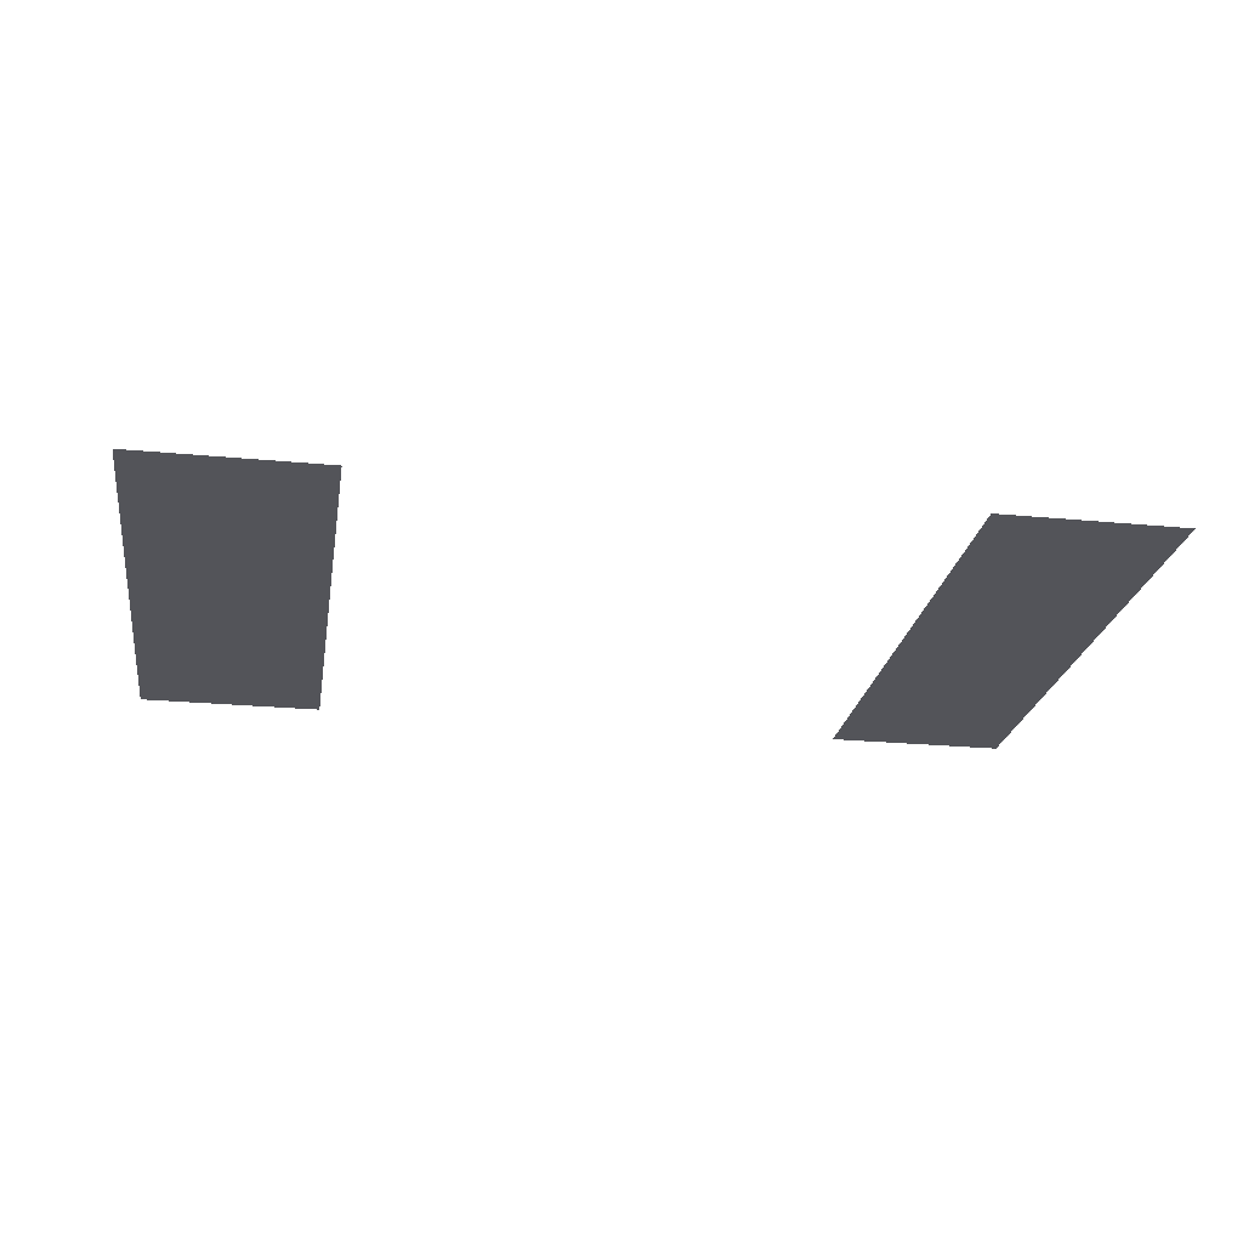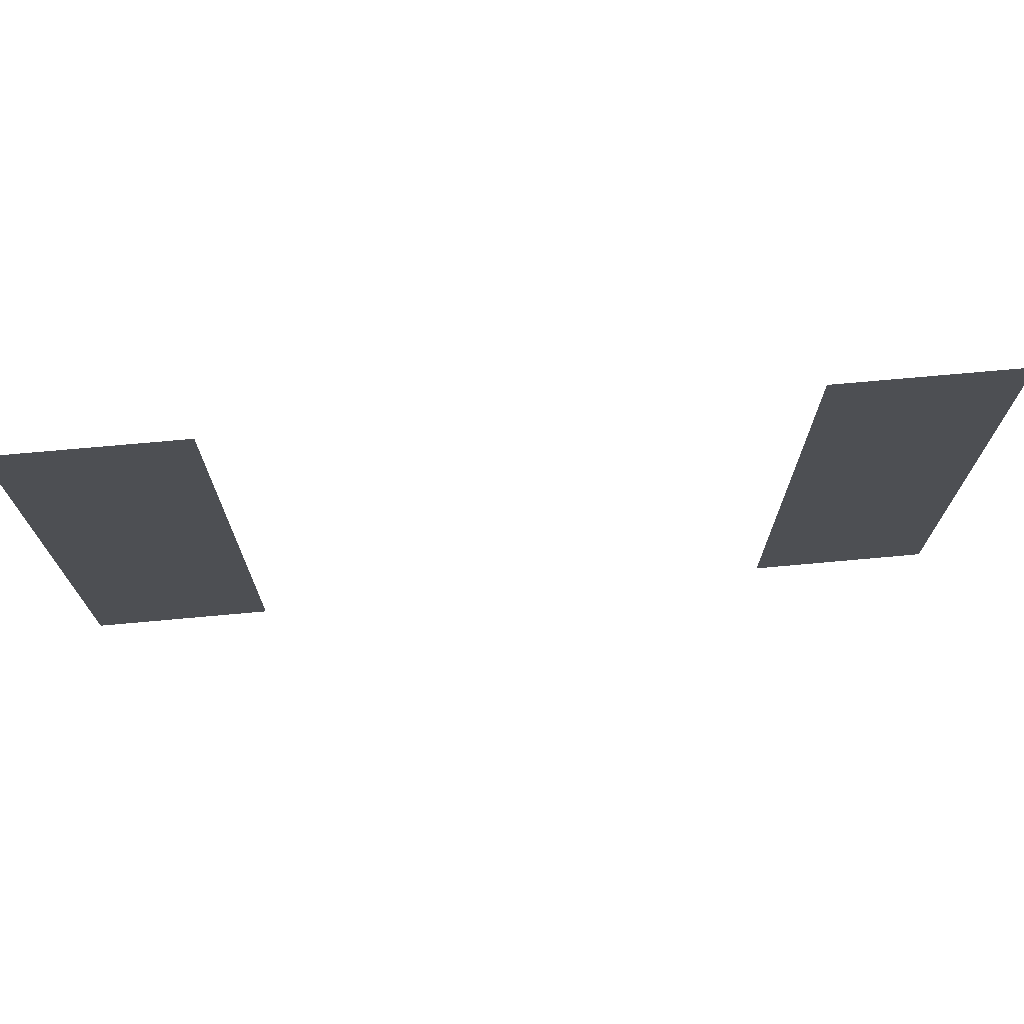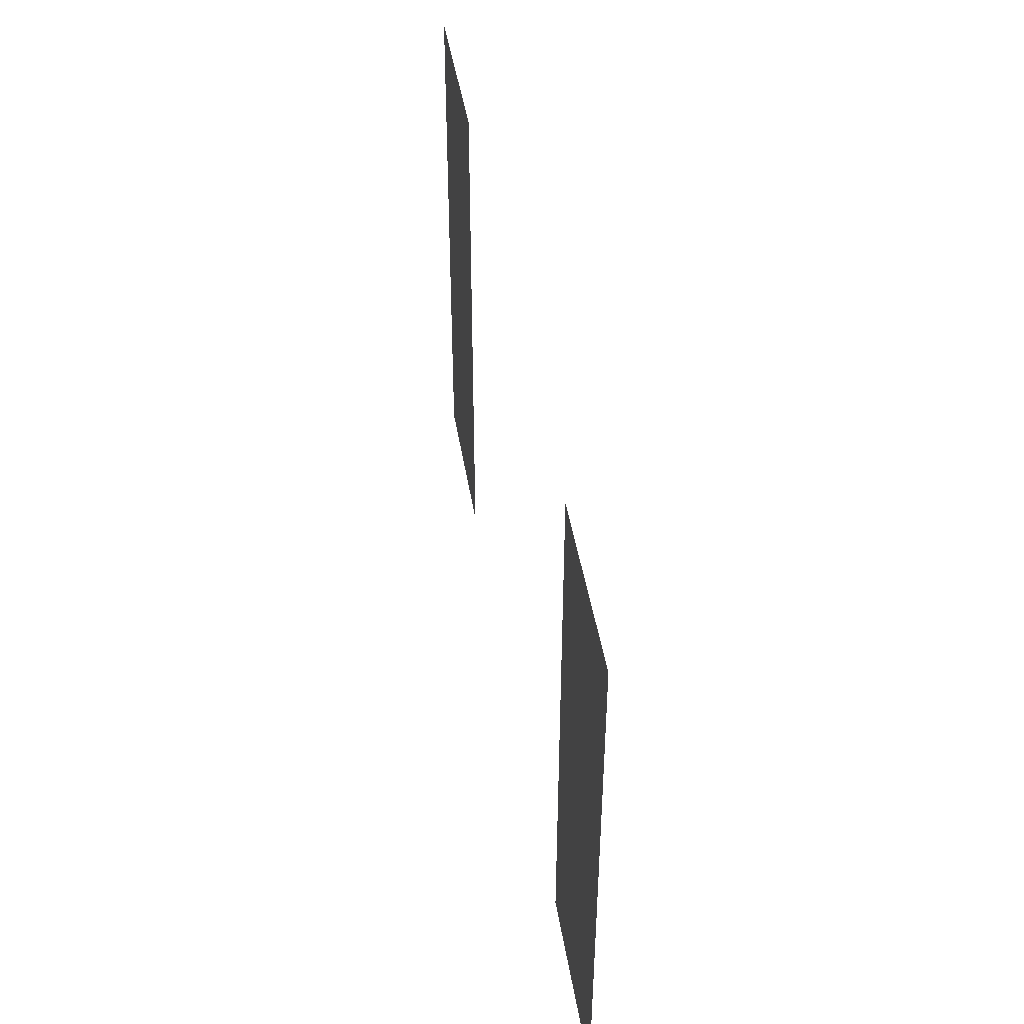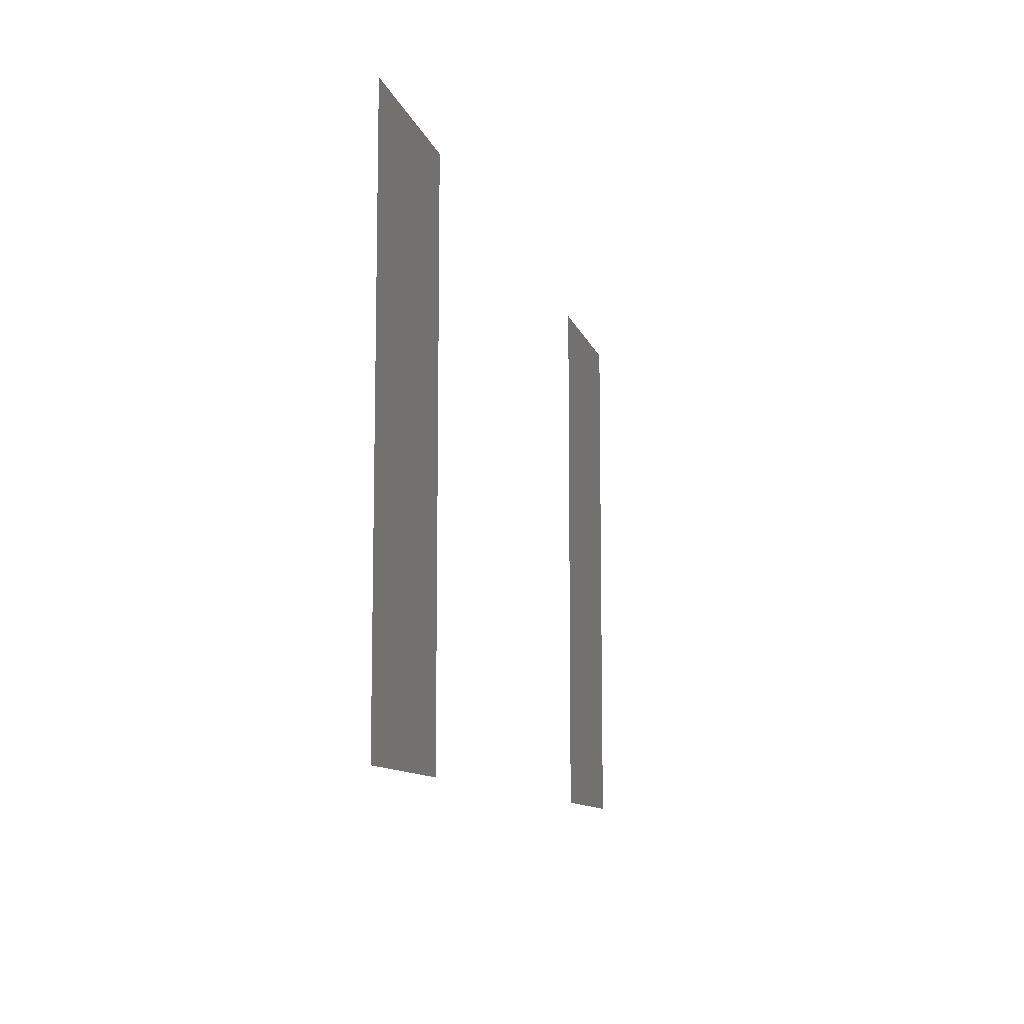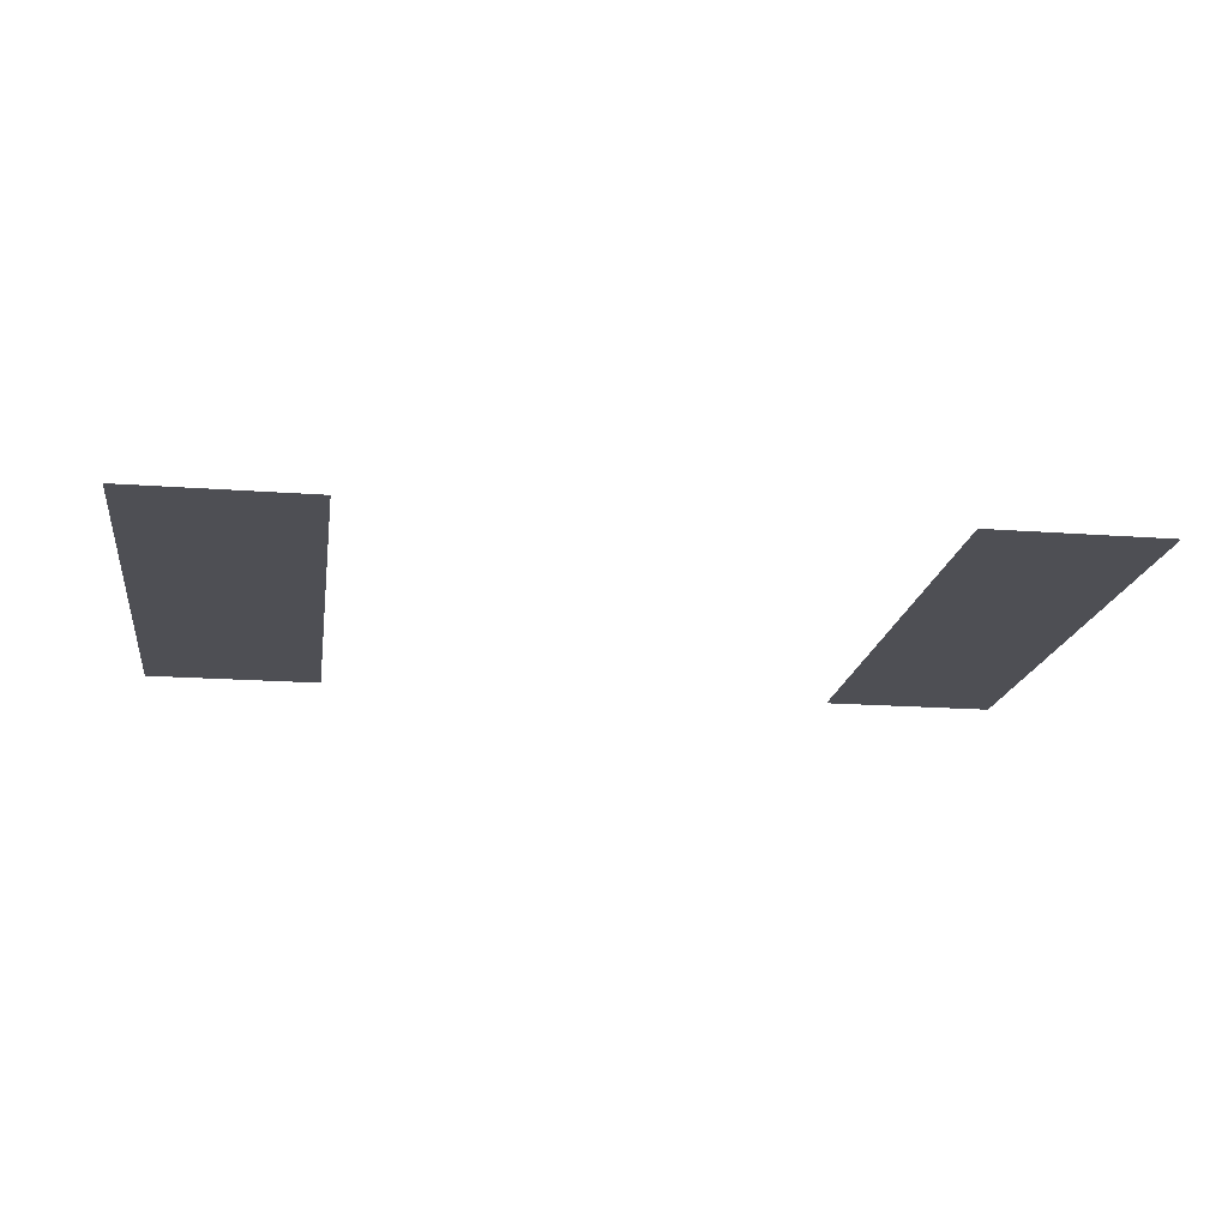
<metadata>
{"format":"obj","ext":"obj","renderer":"f3d","projection":"perspective","resolution":1024,"background":"white","views":[{"elev":-23.8,"azim":-9.1,"up":"+Z"},{"elev":71.6,"azim":-5.2,"up":"+Y"},{"elev":44.3,"azim":-99.0,"up":"+Y"},{"elev":-10.2,"azim":-76.5,"up":"+Y"},{"elev":-18.3,"azim":171.8,"up":"+Z"}]}
</metadata>
<code>
o EYES_BONE_BASE_EMISSIVE_Cube.443
v 0.07812 1.453 -0.1094
v 0.07812 1.547 -0.1094
v 0.04688 1.547 -0.1094
v 0.04688 1.453 -0.1094
v -0.04688 1.453 -0.1094
v -0.04688 1.547 -0.1094
v -0.07812 1.547 -0.1094
v -0.07812 1.453 -0.1094
f 1 4 3 2
f 5 8 7 6

</code>
